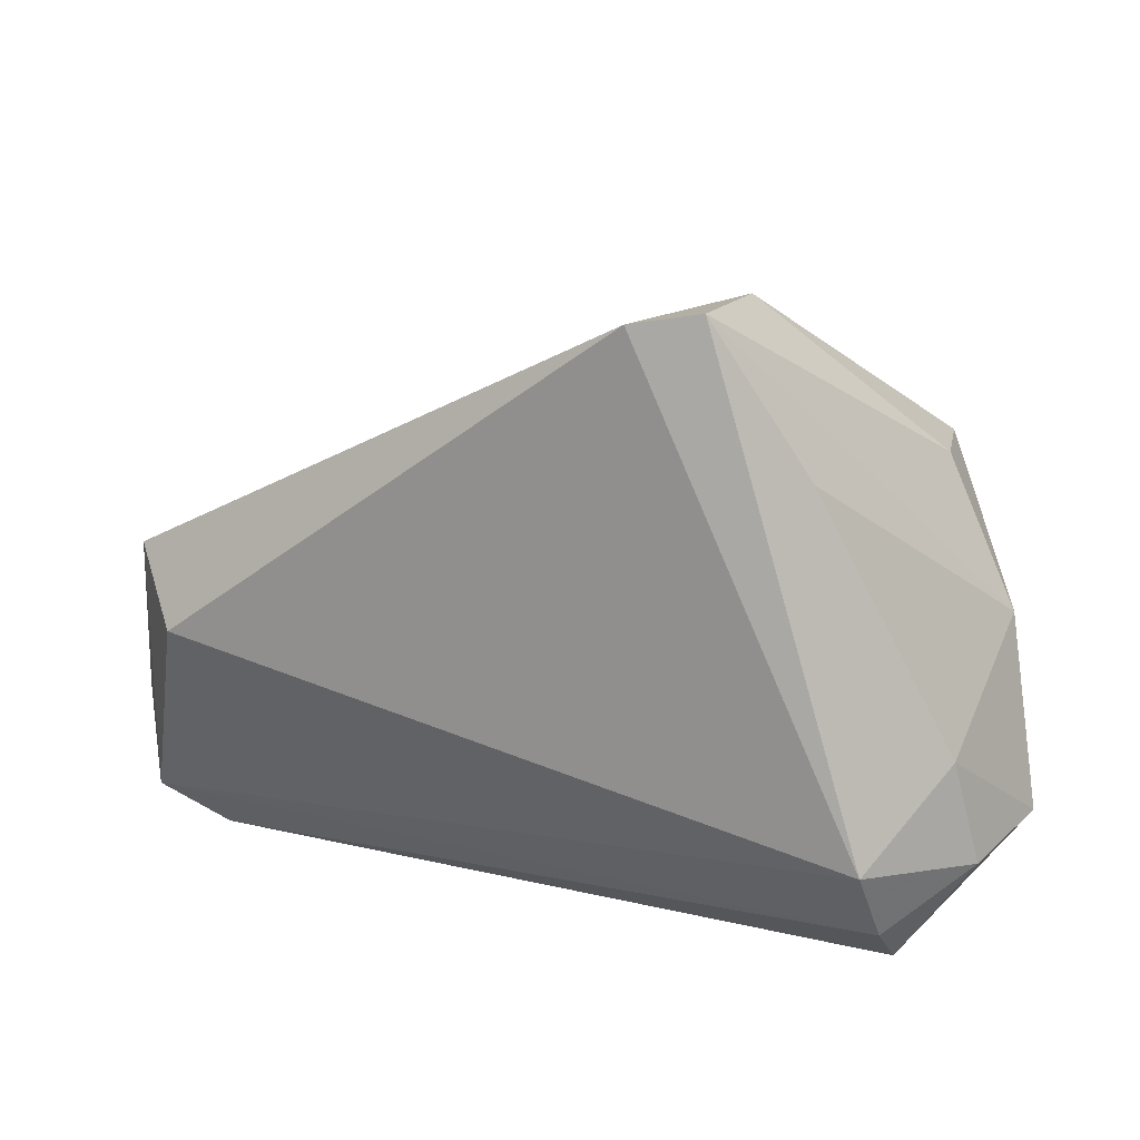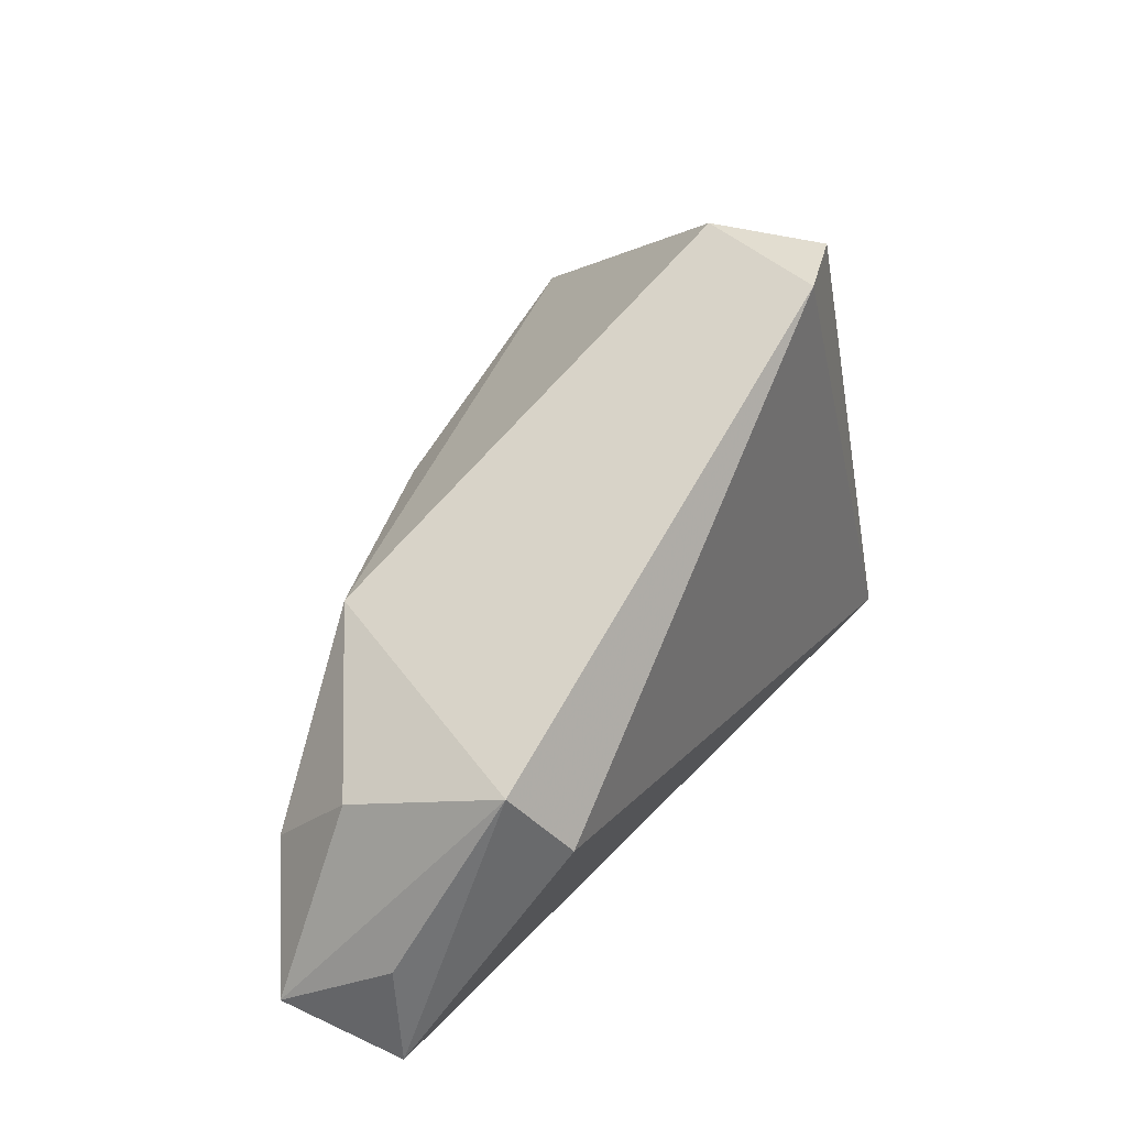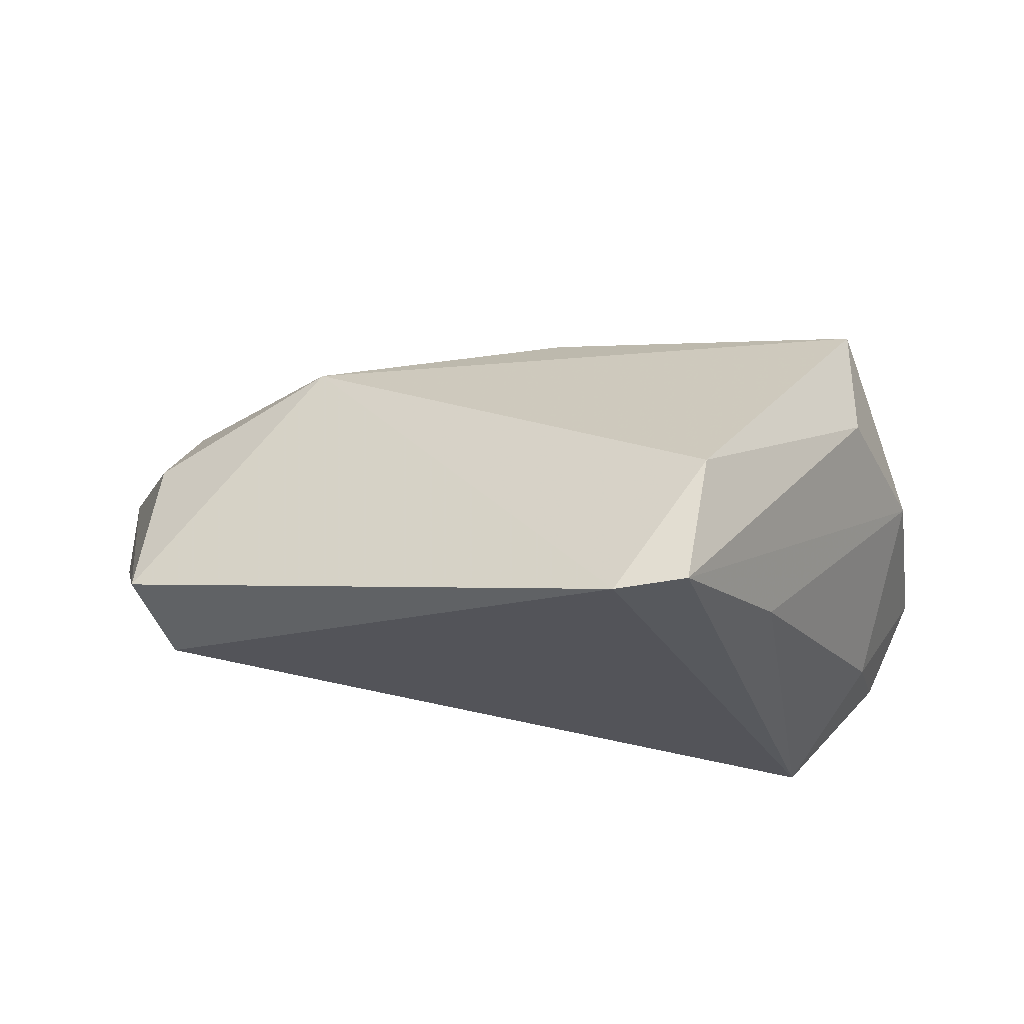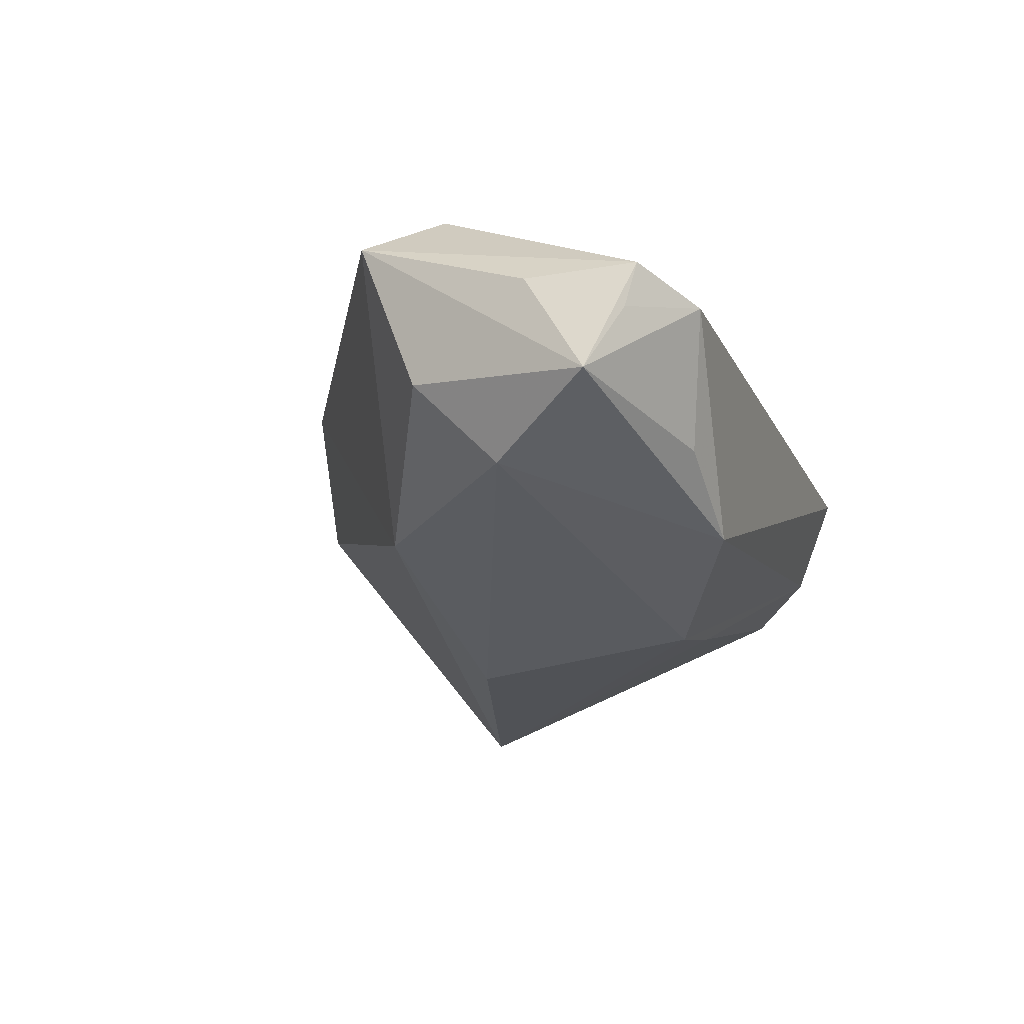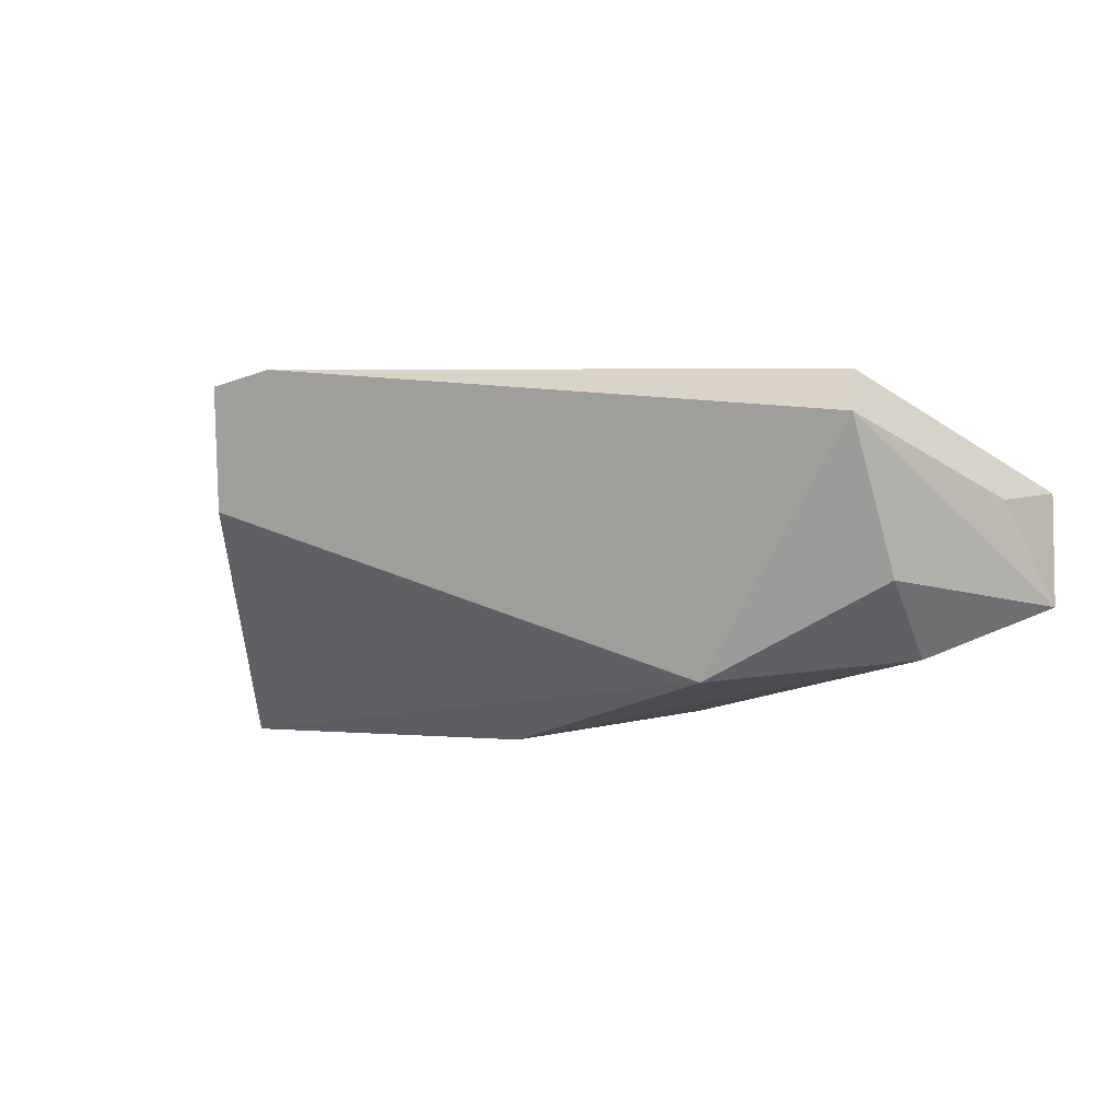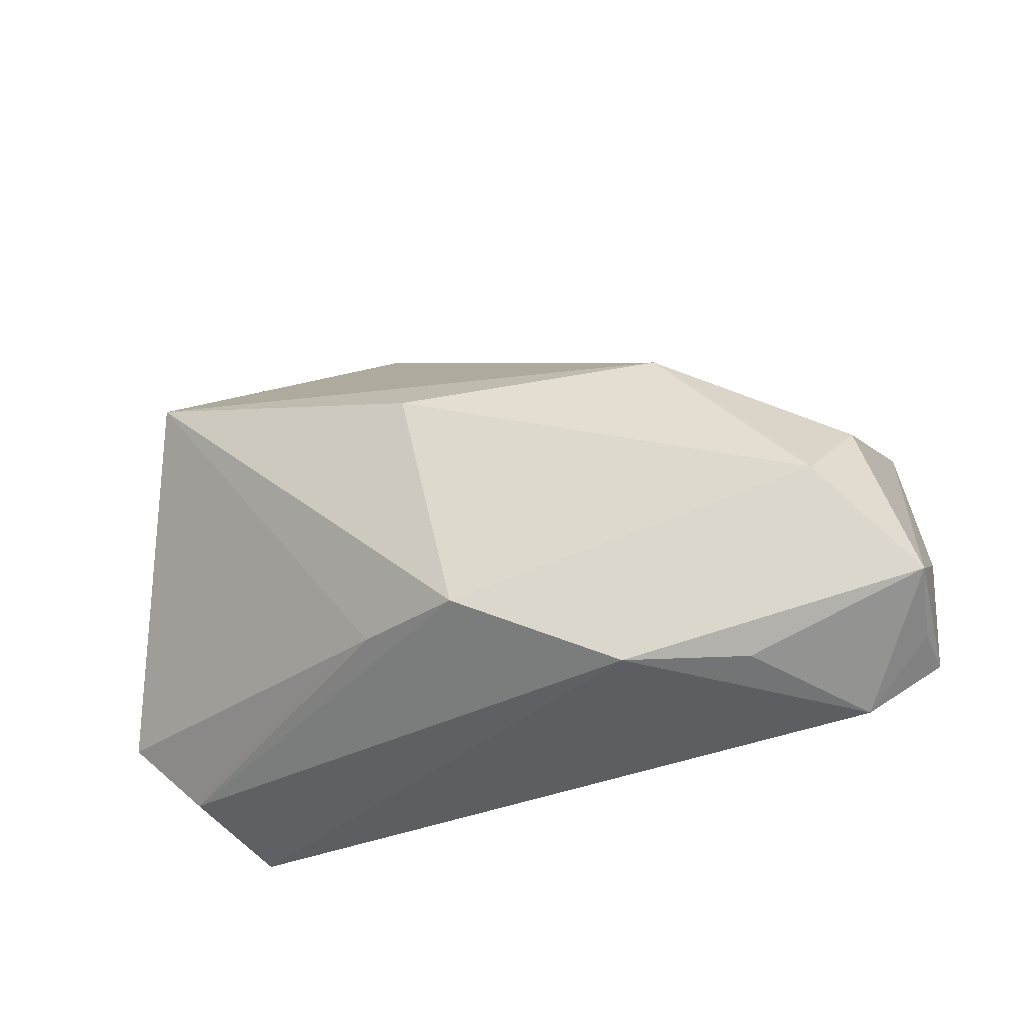
<metadata>
{"format":"obj","ext":"obj","renderer":"f3d","projection":"perspective","resolution":1024,"background":"white","views":[{"elev":19.1,"azim":20.6,"up":"+Y"},{"elev":33.1,"azim":-61.2,"up":"+Y"},{"elev":65.7,"azim":8.3,"up":"+Y"},{"elev":-19.4,"azim":-71.7,"up":"+Z"},{"elev":3.7,"azim":-139.5,"up":"+Z"},{"elev":-31.7,"azim":-151.0,"up":"+Y"}]}
</metadata>
<code>
v 0.007061 -0.02005 -0.02224
v 0.03239 0.02718 0.0154
v -0.0482 0.001548 0.02273
v 0.04175 0.024 -0.01446
v 0.05604 -0.01887 -0.00721
v 0.0412 -0.01715 0.02273
v 0.04748 -0.02758 -0.002812
v -0.03343 0.01377 -0.01694
v 0.04885 -0.007049 0.008745
v 0.04266 -0.03366 0.008929
v -0.00793 -0.02018 -0.02625
v 0.05127 0.005169 -0.01187
v 0.02123 0.04609 0.004233
v -0.02839 -0.03062 -0.0191
v 0.04242 -0.02726 0.01641
v -0.05175 -0.03366 0.003339
v -0.05408 0.01106 0.01743
v 0.02071 0.04711 0.02061
v 0.01196 0.04563 0.02273
v -0.06037 -0.02791 0.006595
v -0.0007202 0.01172 -0.0276
v -0.05307 -0.007501 -0.01441
v 0.03933 0.02296 -0.02857
v -0.05525 0.003008 -0.003471
v 0.05188 -0.02071 0.006563
v -0.06114 -0.01369 0.006165
v -0.06408 -0.02197 -0.007977
v -0.06093 -0.02638 0.0006784
v -0.04229 -0.03015 -0.01168
f 12 23 4
f 4 23 13
f 13 23 8
f 12 4 18
f 18 4 13
f 26 17 27
f 27 17 24
f 17 8 24
f 5 25 10
f 5 23 12
f 5 1 23
f 10 16 14
f 3 6 19
f 6 18 19
f 19 17 3
f 19 18 13
f 13 8 19
f 19 8 17
f 10 25 15
f 15 25 6
f 15 16 10
f 6 25 9
f 9 5 12
f 25 5 9
f 20 6 3
f 3 17 20
f 17 26 20
f 20 26 27
f 20 15 6
f 16 15 20
f 27 24 22
f 22 24 8
f 22 14 27
f 7 5 10
f 1 5 7
f 10 14 7
f 29 16 27
f 27 14 29
f 29 14 16
f 23 1 11
f 14 22 11
f 1 7 11
f 11 7 14
f 2 18 6
f 6 9 2
f 12 18 2
f 2 9 12
f 27 16 28
f 28 20 27
f 16 20 28
f 21 8 23
f 23 11 21
f 21 22 8
f 21 11 22

</code>
